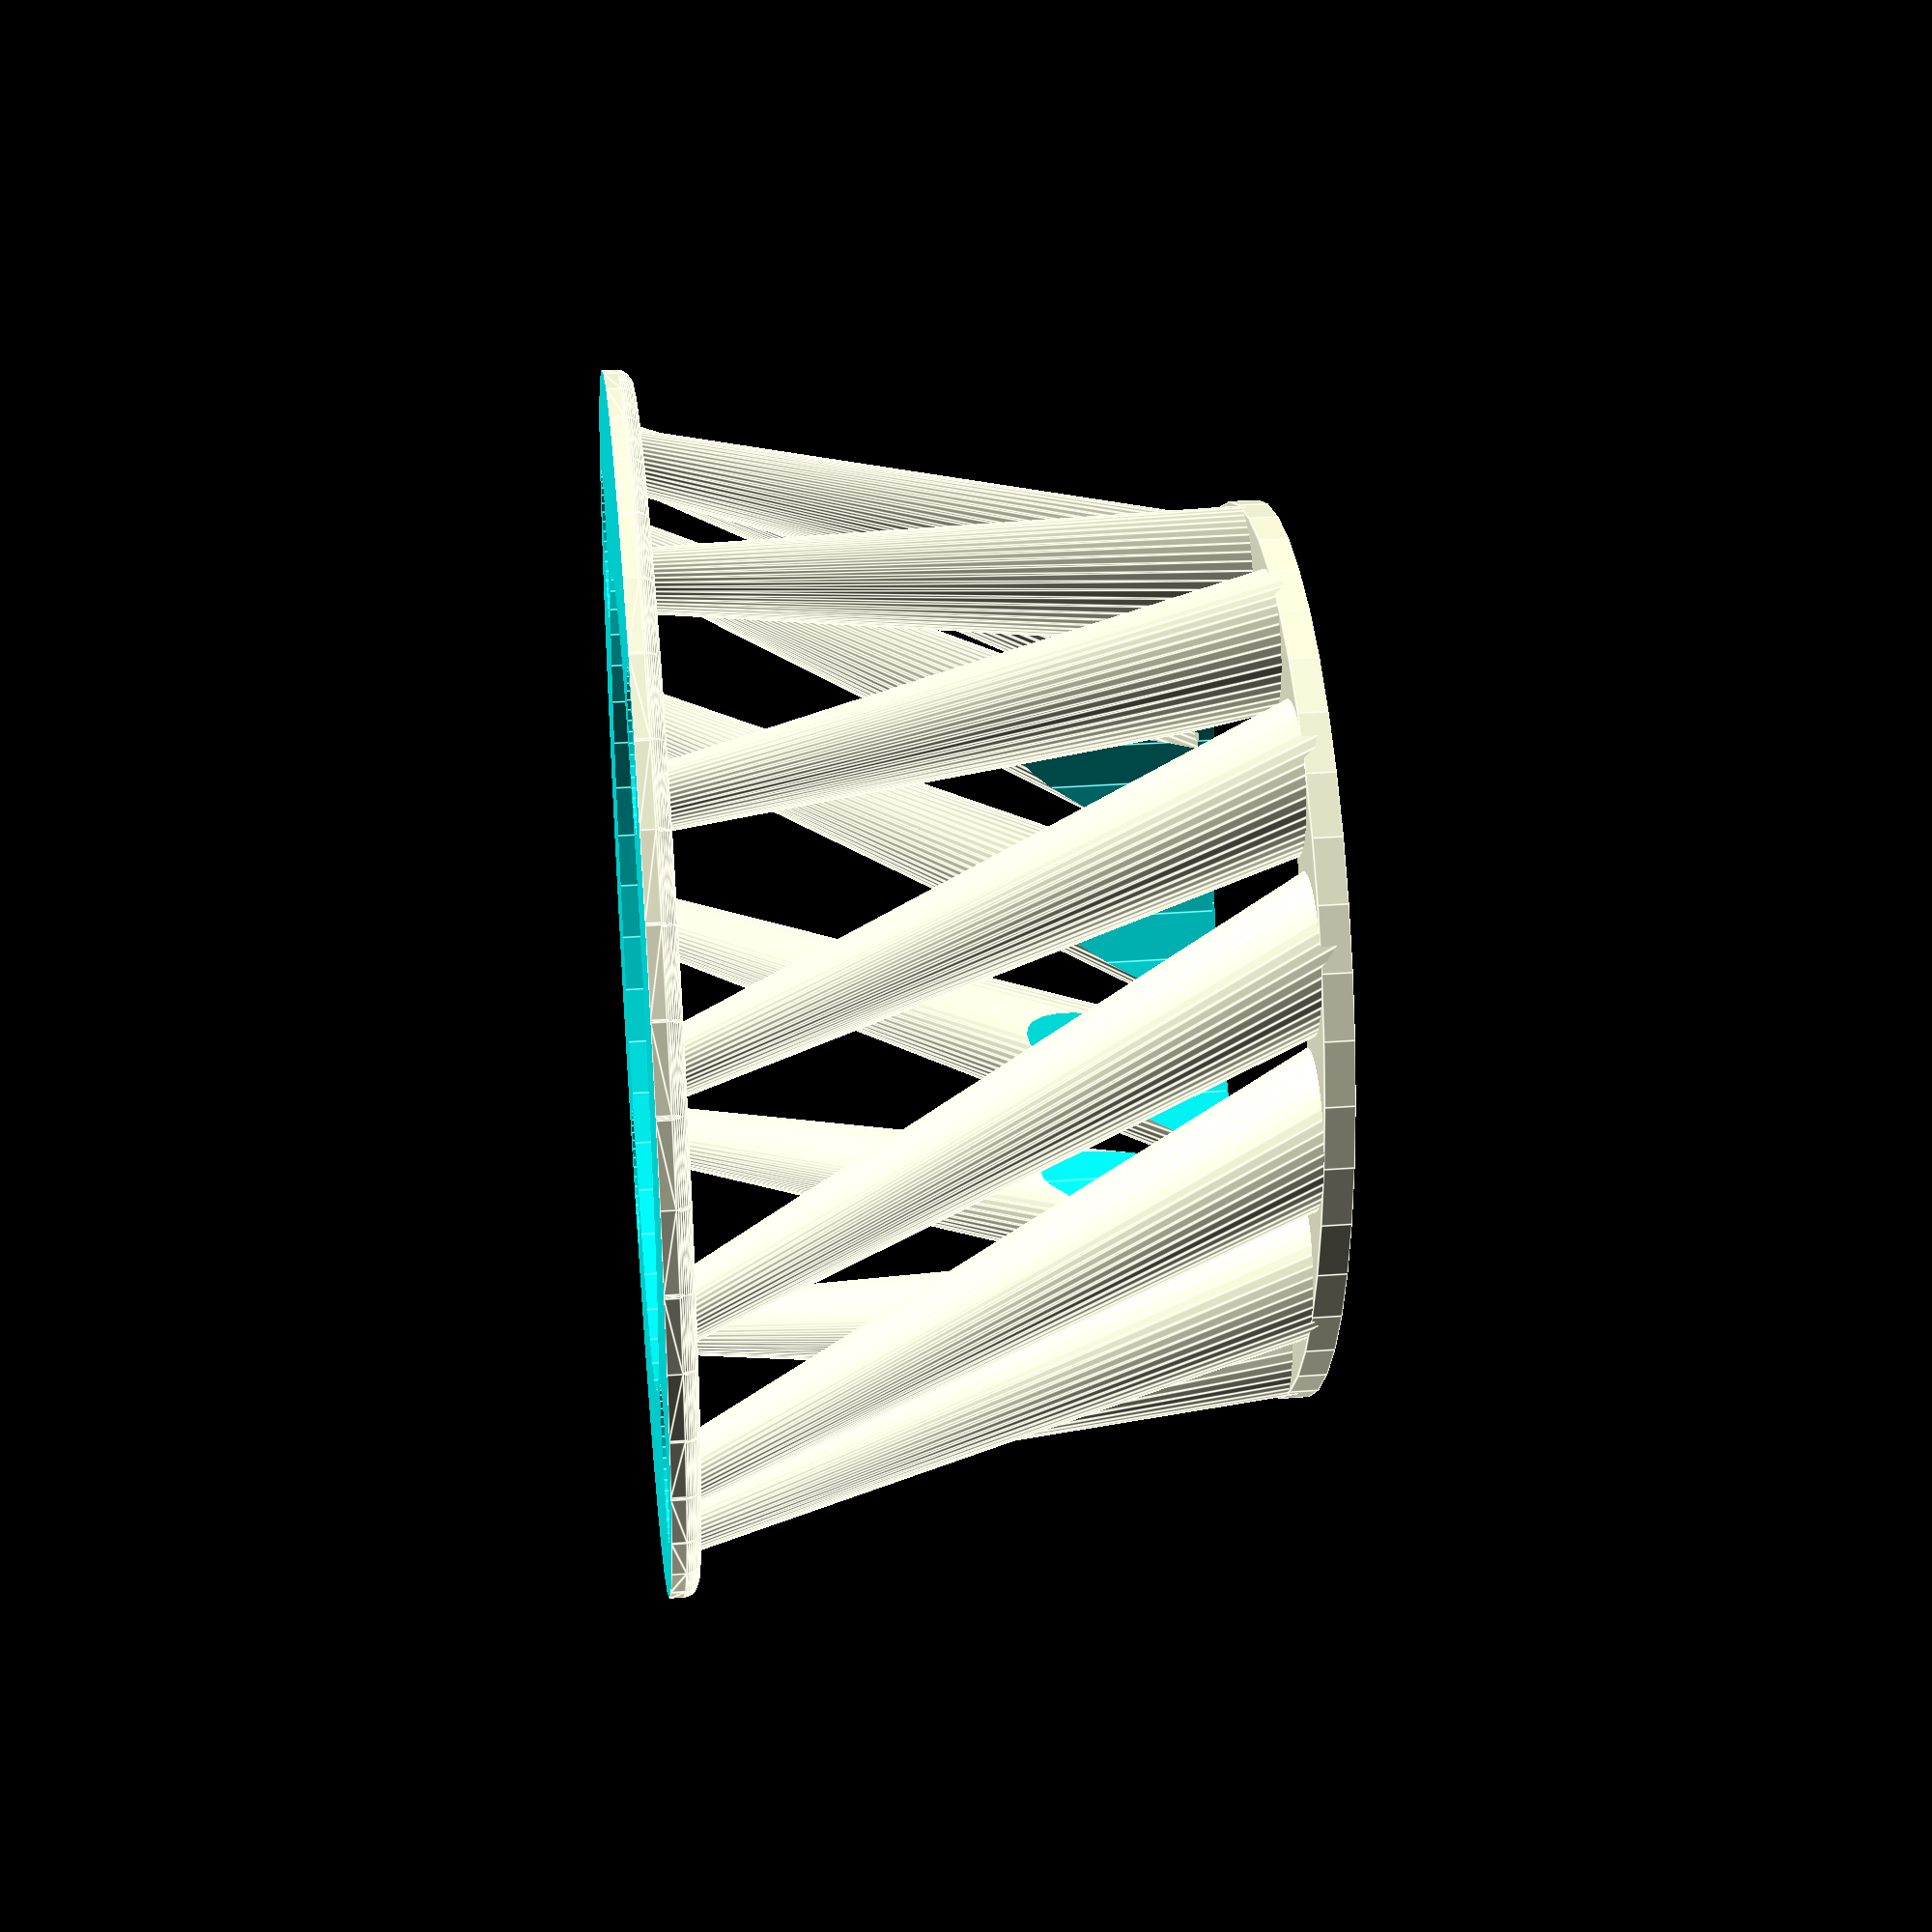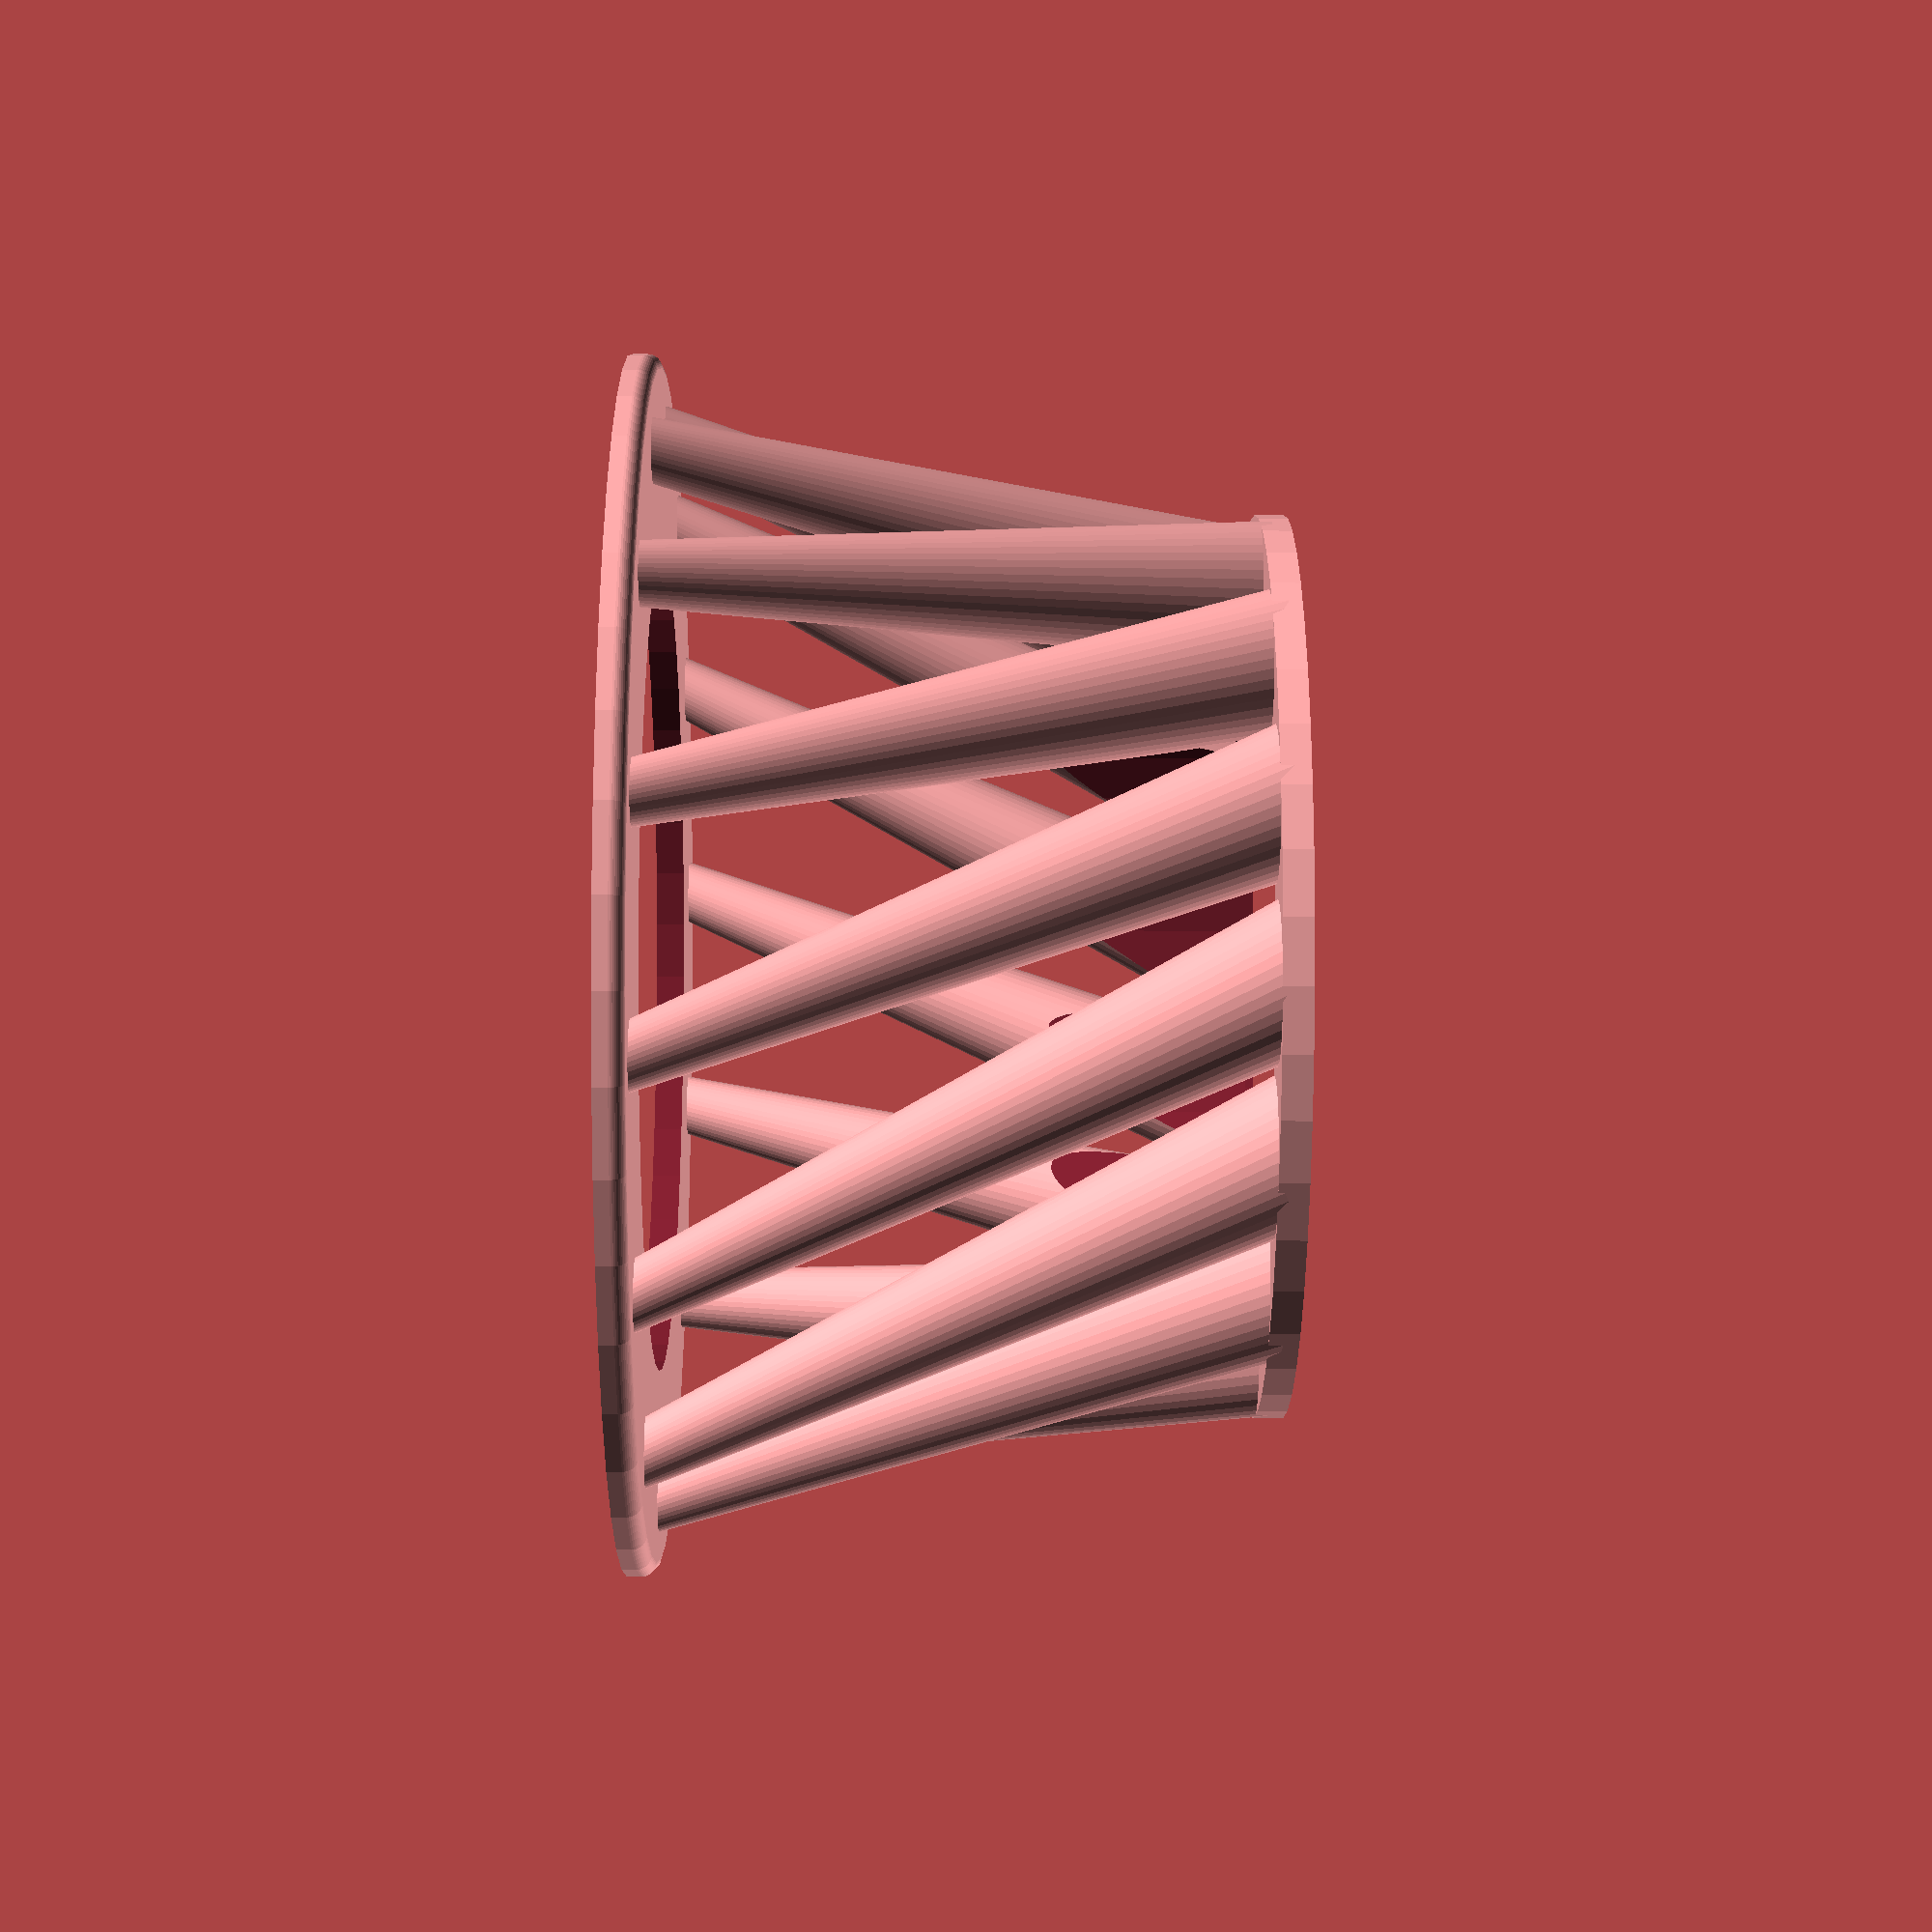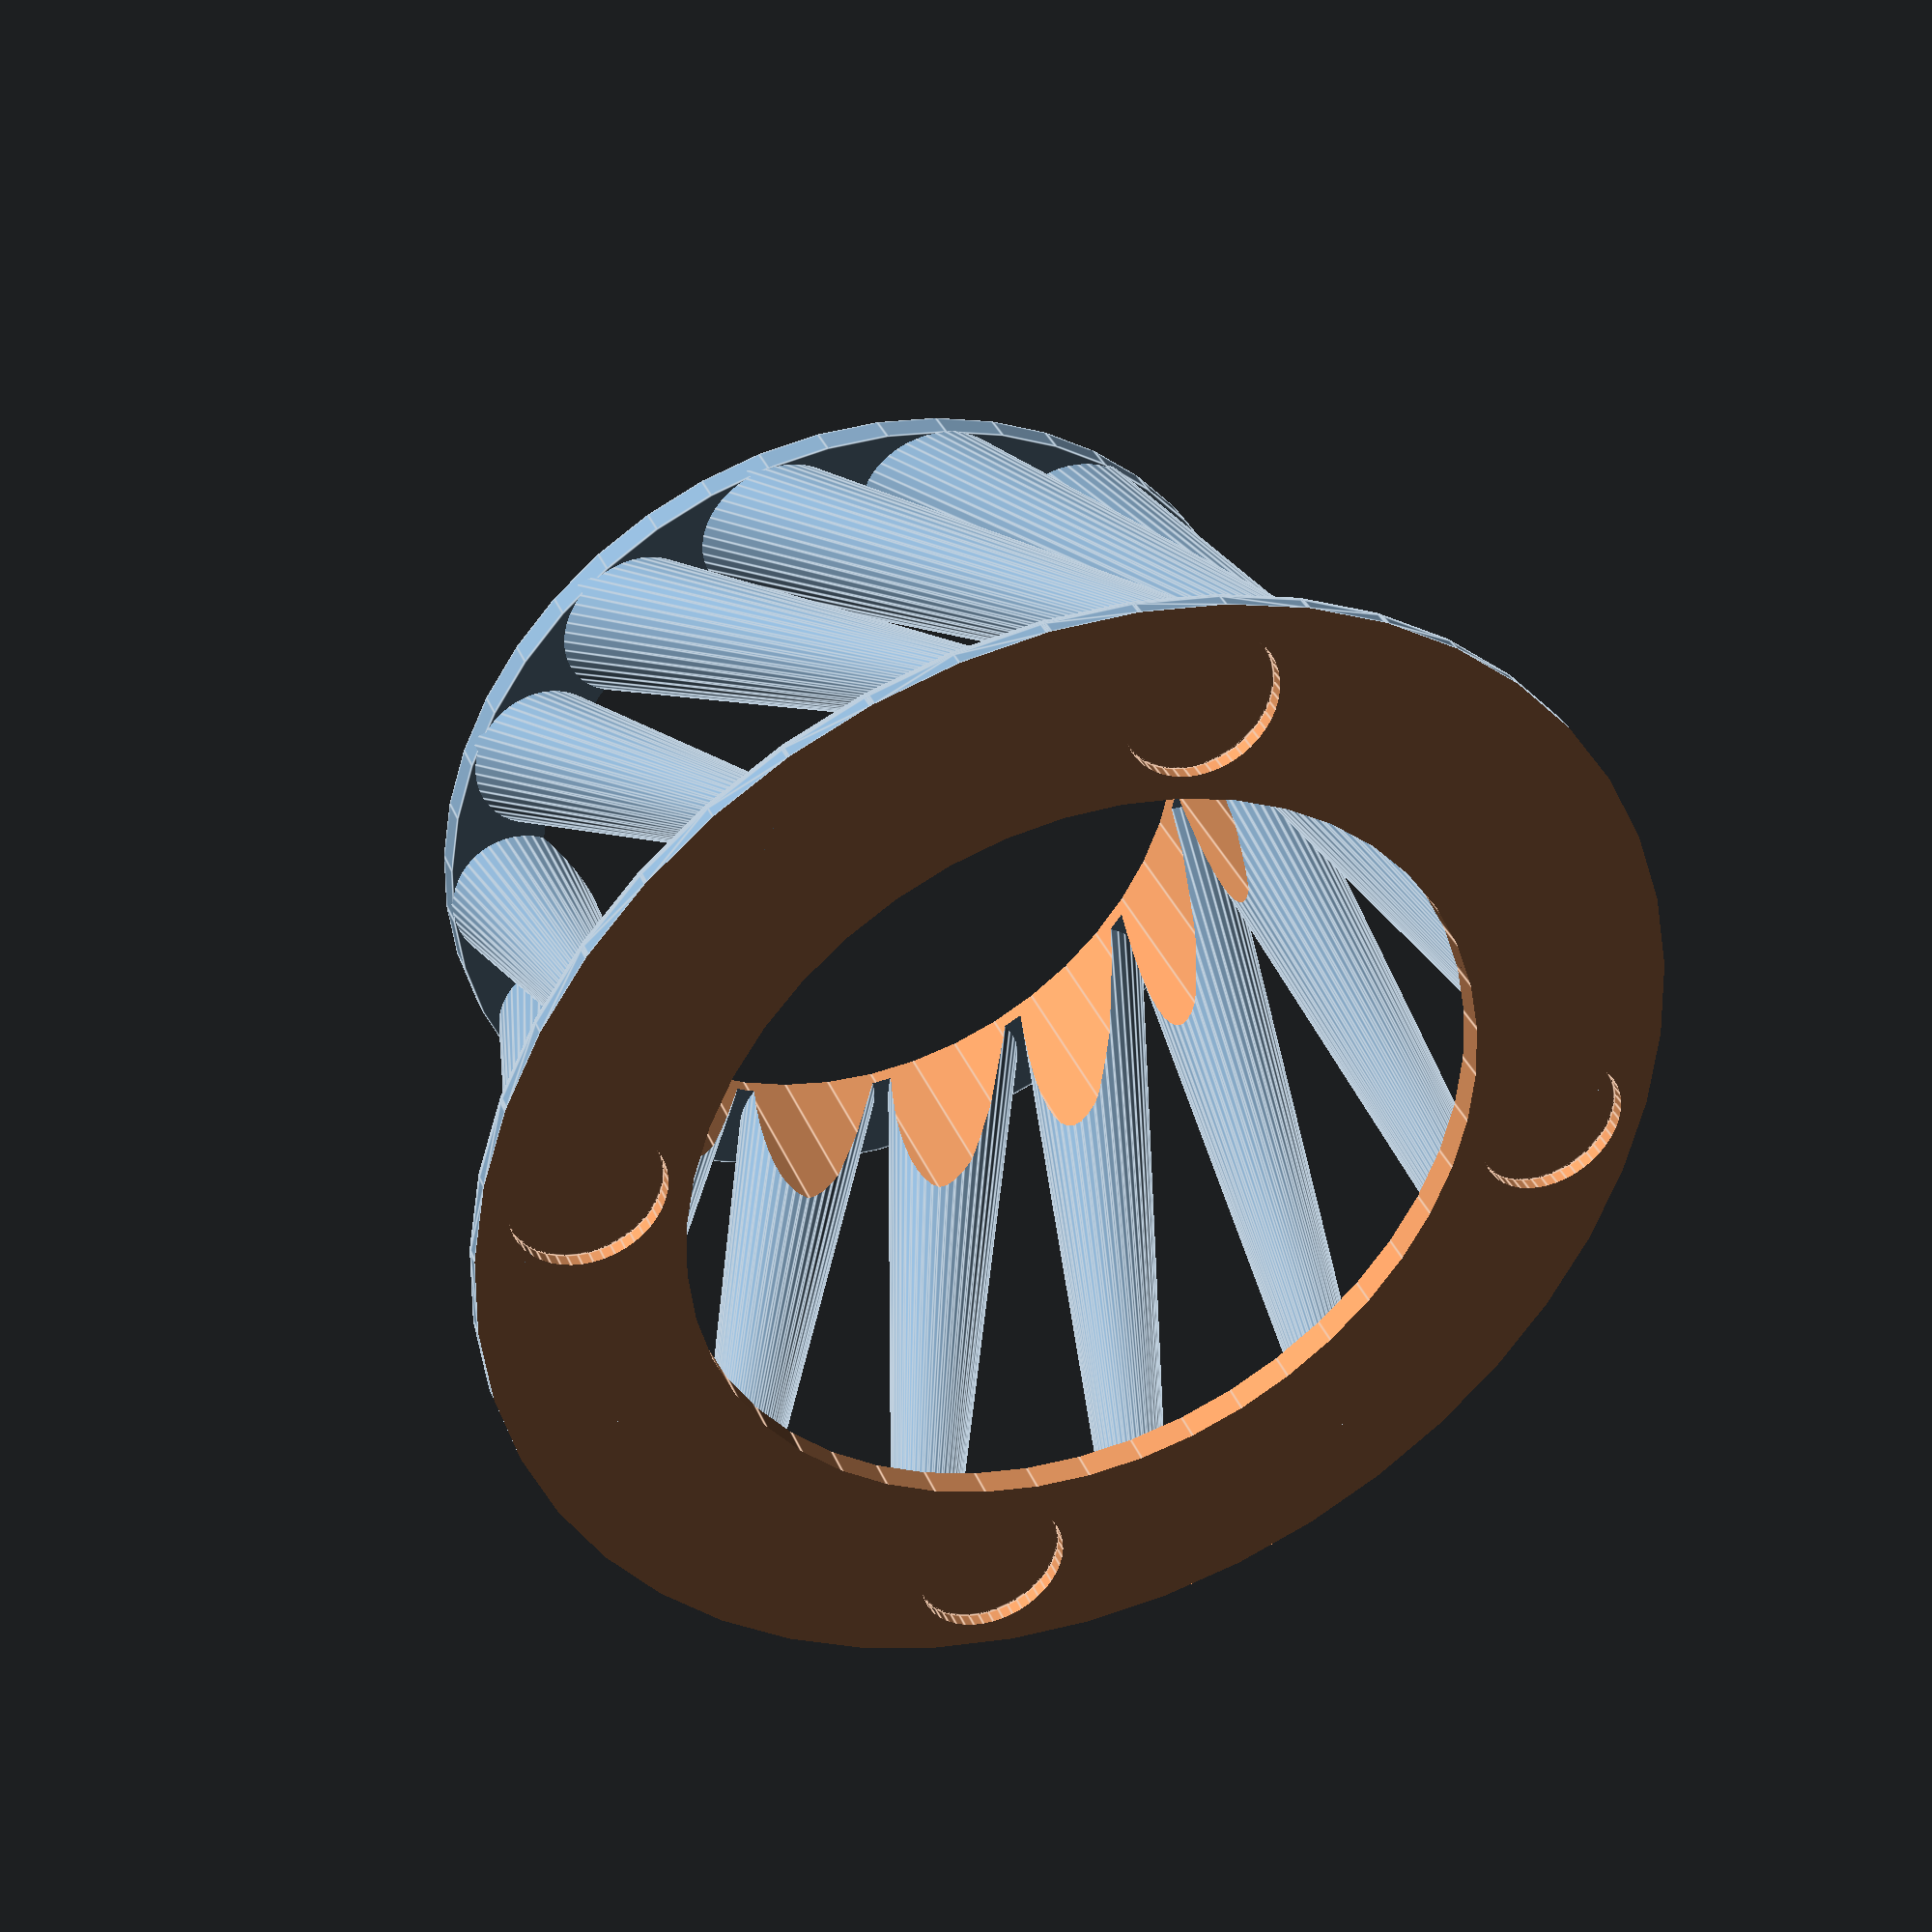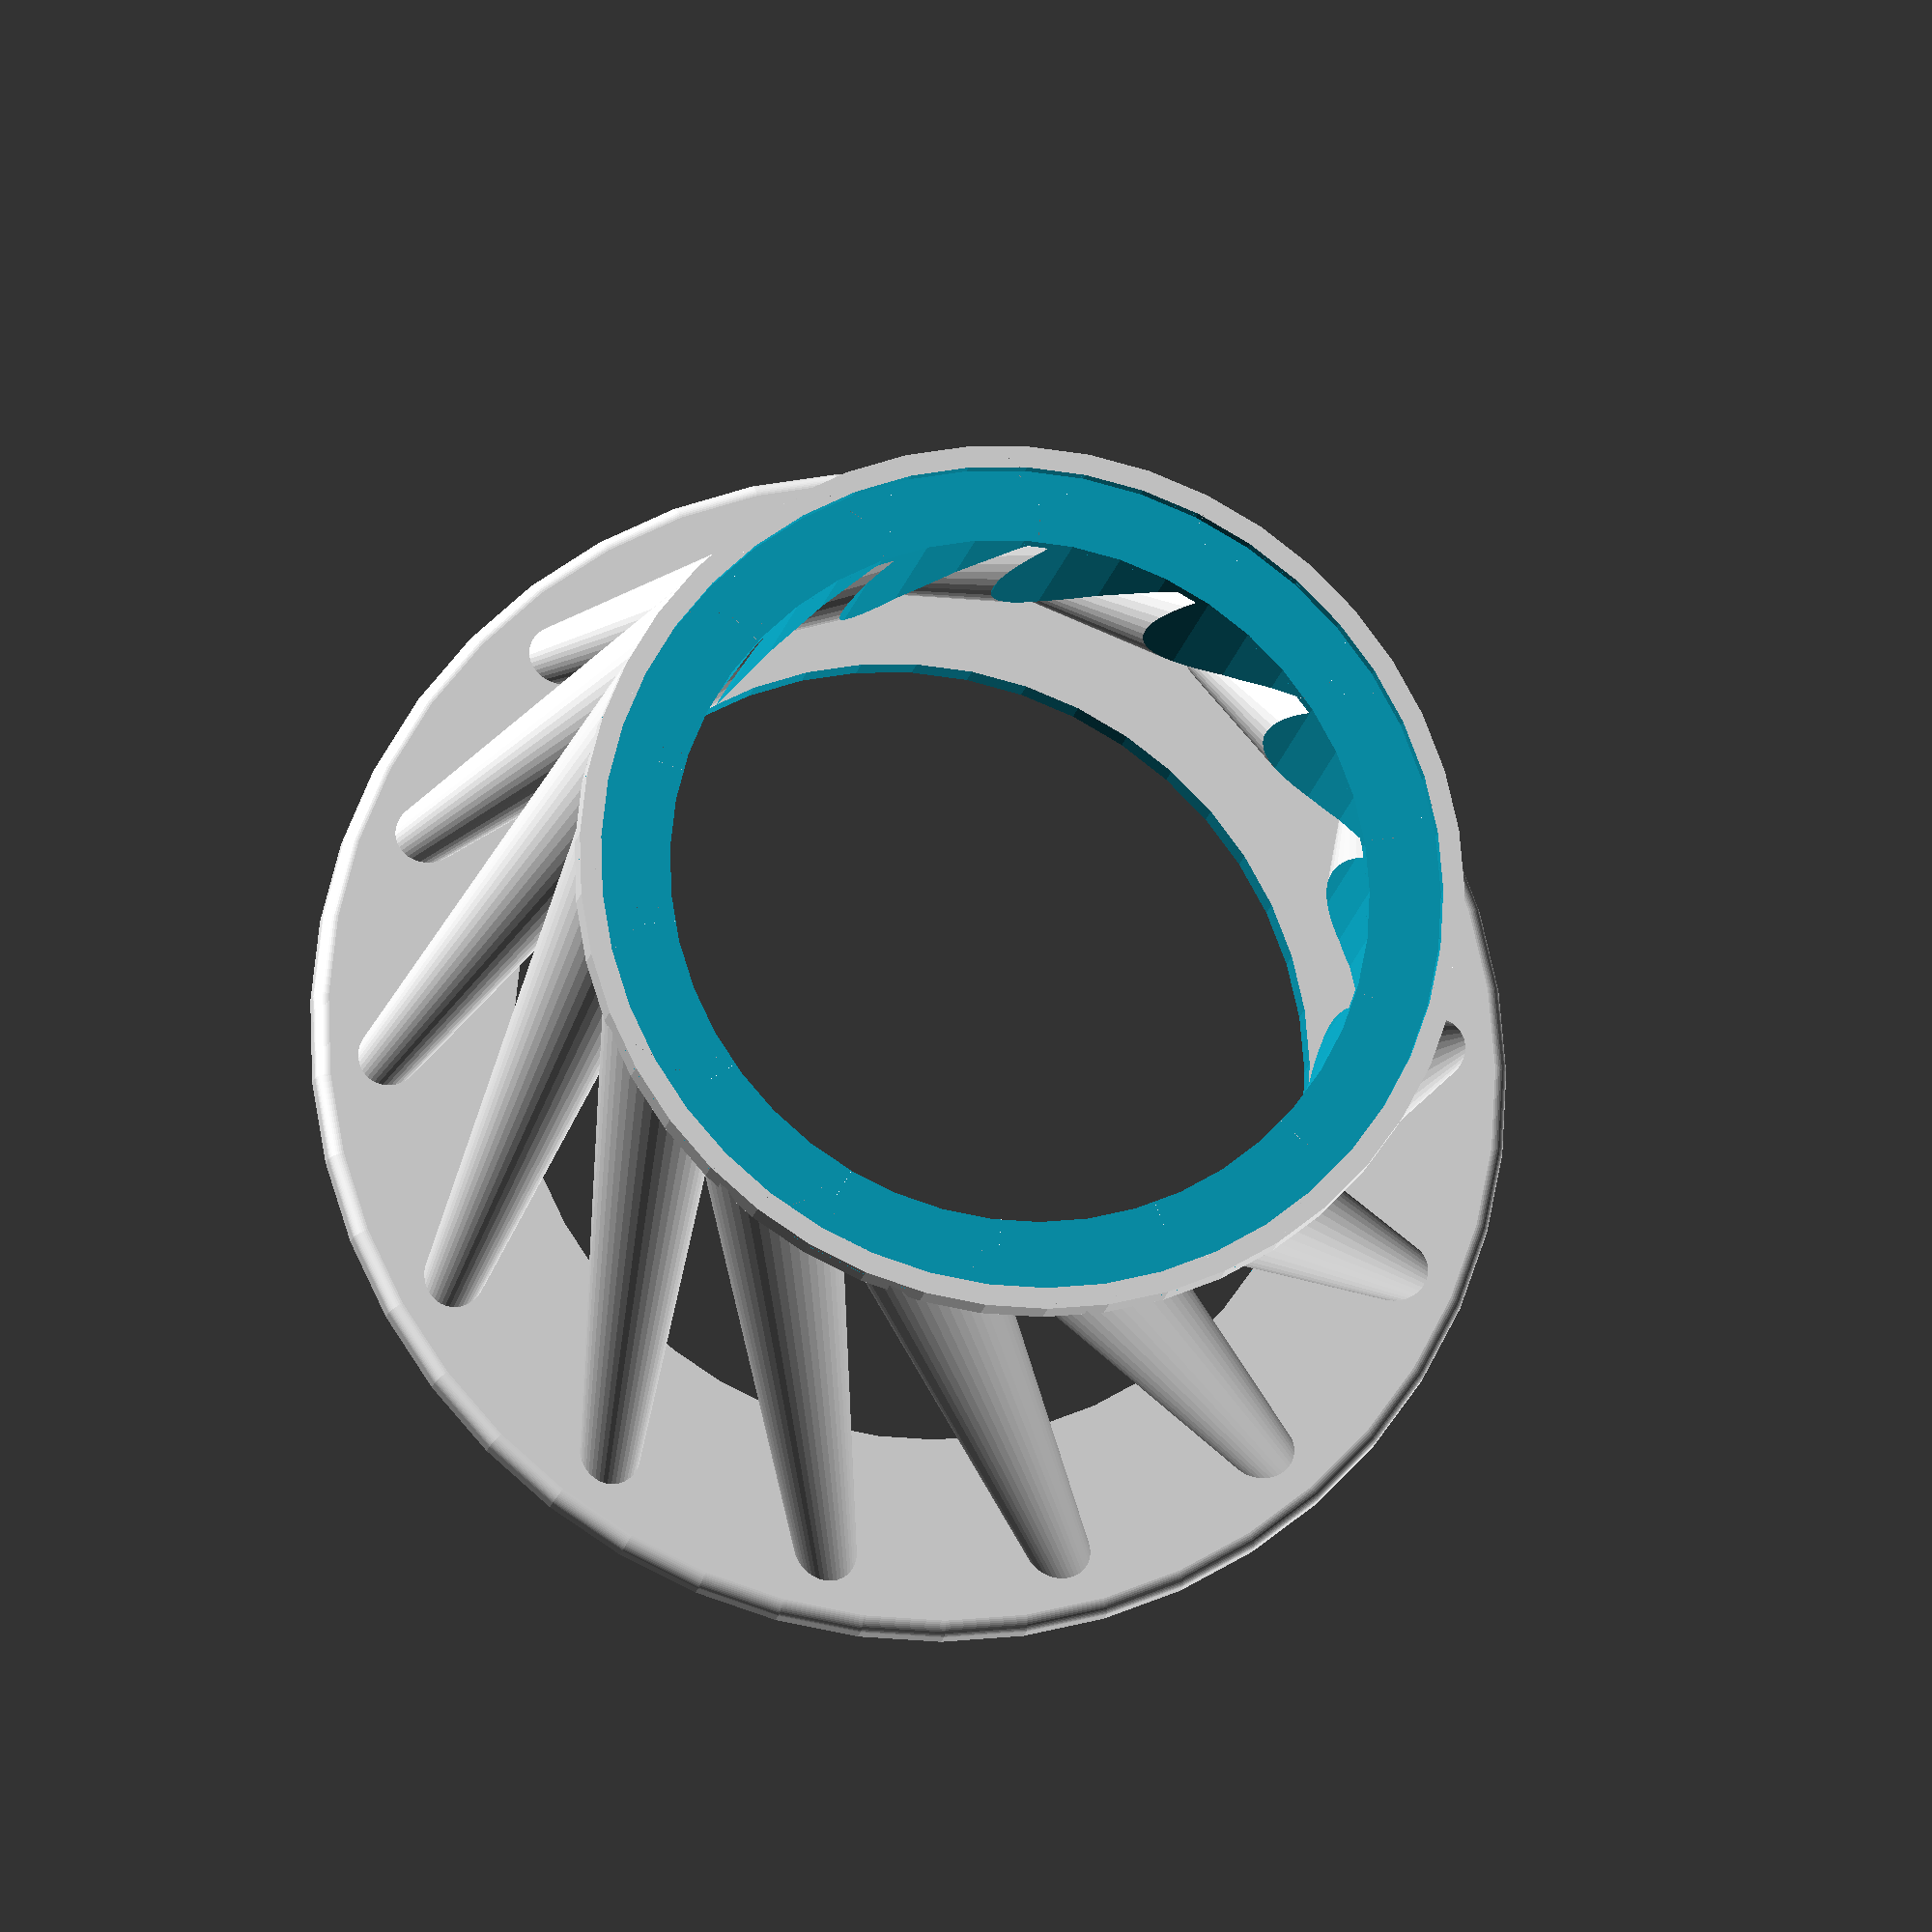
<openscad>
$fn = $preview ? 45 : 90;

height = 44;
bottom_diameter = 83.6;
leg_diameter = 10.5;
top_diameter = 62;
mug_out_diameter = 59;
mug_in_diameter = 49;

bottom_plate();
translate([0, 0, height - 1.5]) top_plate();

difference() { 
    support();
    translate([0, 0, -4]) cylinder(d = bottom_diameter, h = 5);
    translate([0, 0, height + -1.25]) cylinder(d = mug_out_diameter, h = 5);
    translate([0, 0, height + 0]) cylinder(d = top_diameter * 2, h = 5);
    translate([0, 0, height - 45]) cylinder(d = mug_in_diameter, h = 50);
}

module bottom_plate() {
    difference() {
        minkowski() {
            cylinder(d = bottom_diameter - 2);
            sphere(r = 1);
        }
        translate([0, 0, -5]) cylinder(d = bottom_diameter + 10, h = 5);
        translate([0, 0, -5]) cylinder(d = bottom_diameter / 1.5, h = 15);
        
        leg_pos = (bottom_diameter - leg_diameter * 1.35) / 2;
        translate([leg_pos, 0, -1]) cylinder(d = leg_diameter, h = 2);
        translate([0, leg_pos, -1]) cylinder(d = leg_diameter, h = 2);
        translate([-leg_pos, 0, -1]) cylinder(d = leg_diameter, h = 2);
        translate([0, -leg_pos, -1]) cylinder(d = leg_diameter, h = 2);
    }
}

module top_plate() {
    difference() {
        cylinder(d = top_diameter, h = 2);
        translate([0, 0, -1]) cylinder(d = mug_in_diameter, h = 3);
        translate([0, 0, 1.1]) cylinder(d = mug_out_diameter, h = 2);
    }
}

module support() {
    parts = 14;
    diameter = 10.0;
    for(i = [0:parts])
       rotate(i * 360 / parts)
            translate([37, diameter / 2, 0]) {
                rotate([20, -17.4, 0]) cylinder(d1 = 4, d2 = 10, h = height + 7);
            }
}
</openscad>
<views>
elev=148.4 azim=236.5 roll=276.0 proj=p view=edges
elev=205.5 azim=332.3 roll=270.4 proj=p view=wireframe
elev=143.5 azim=78.7 roll=21.0 proj=p view=edges
elev=16.7 azim=54.7 roll=349.7 proj=o view=solid
</views>
